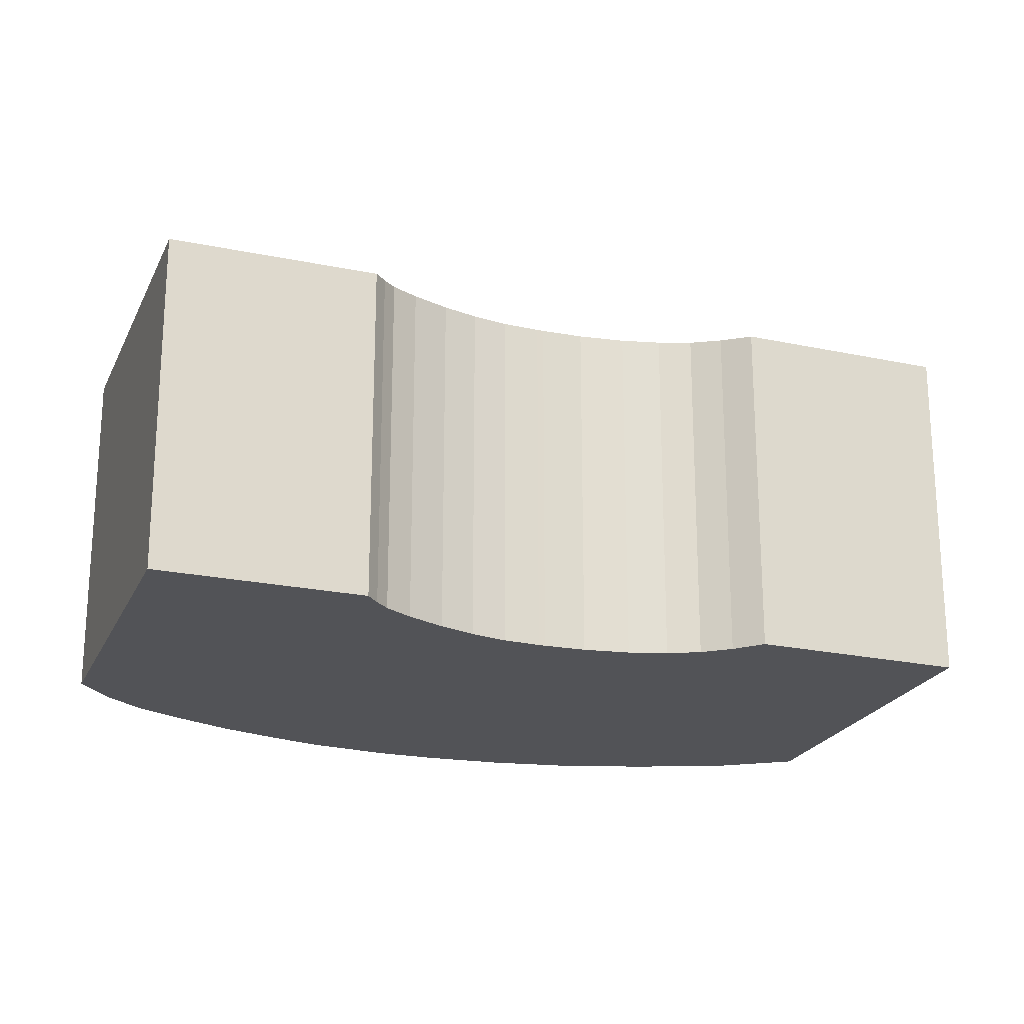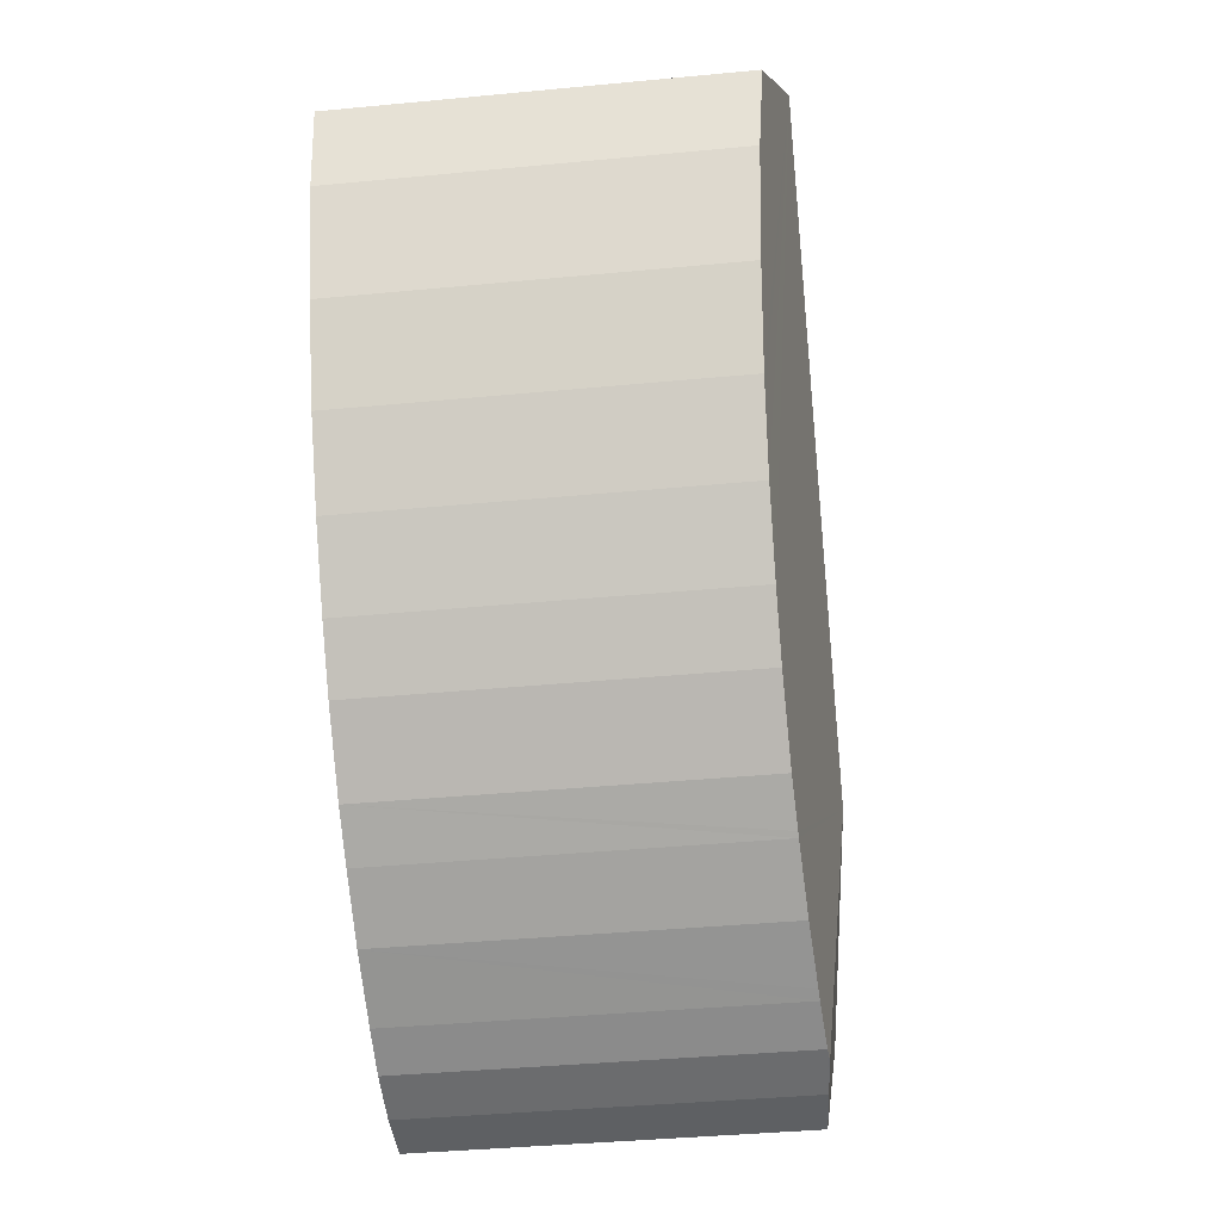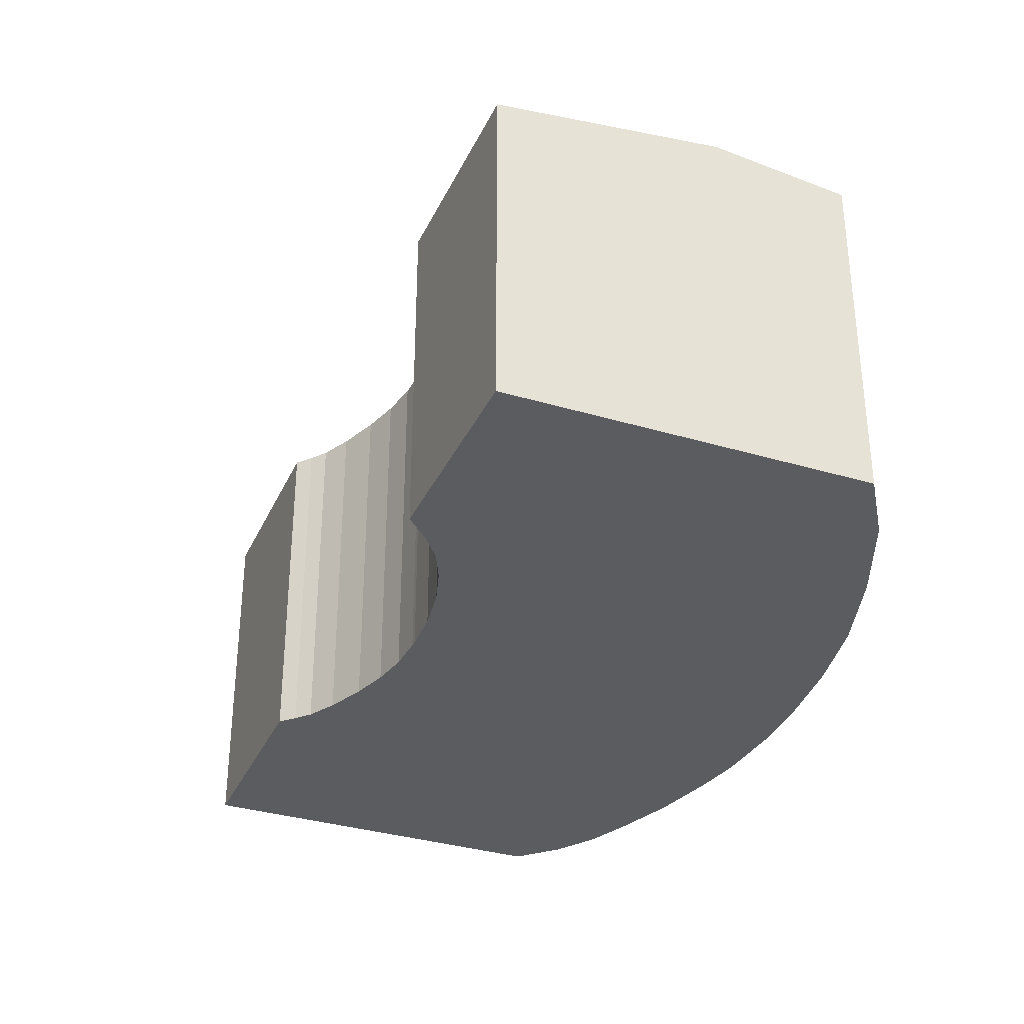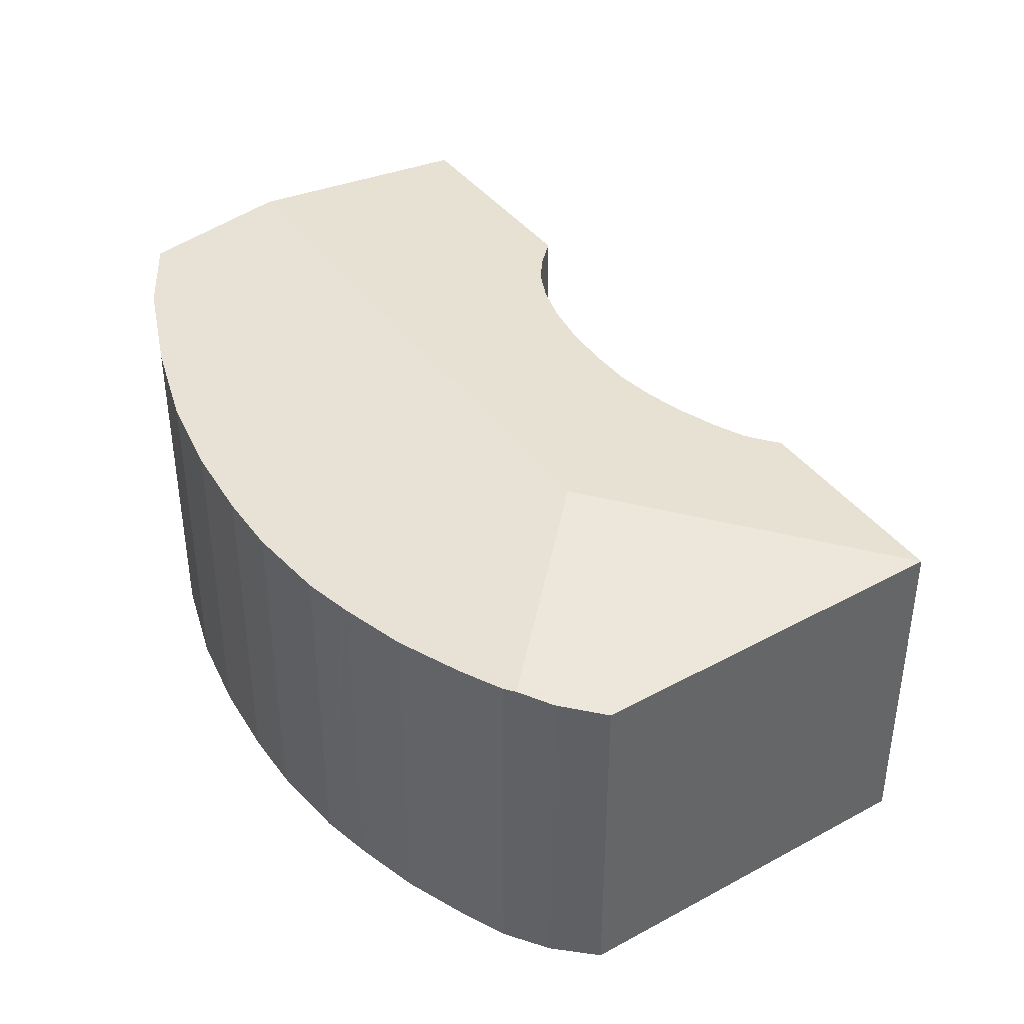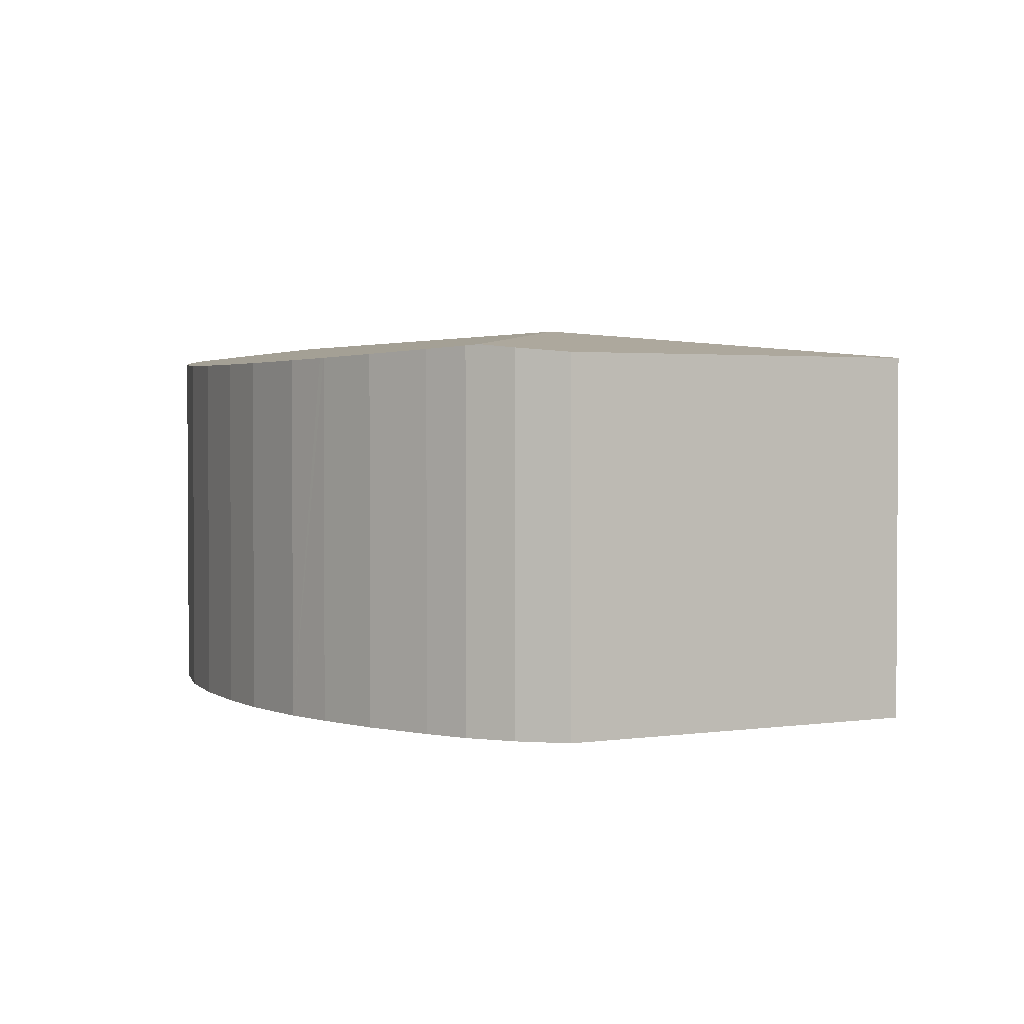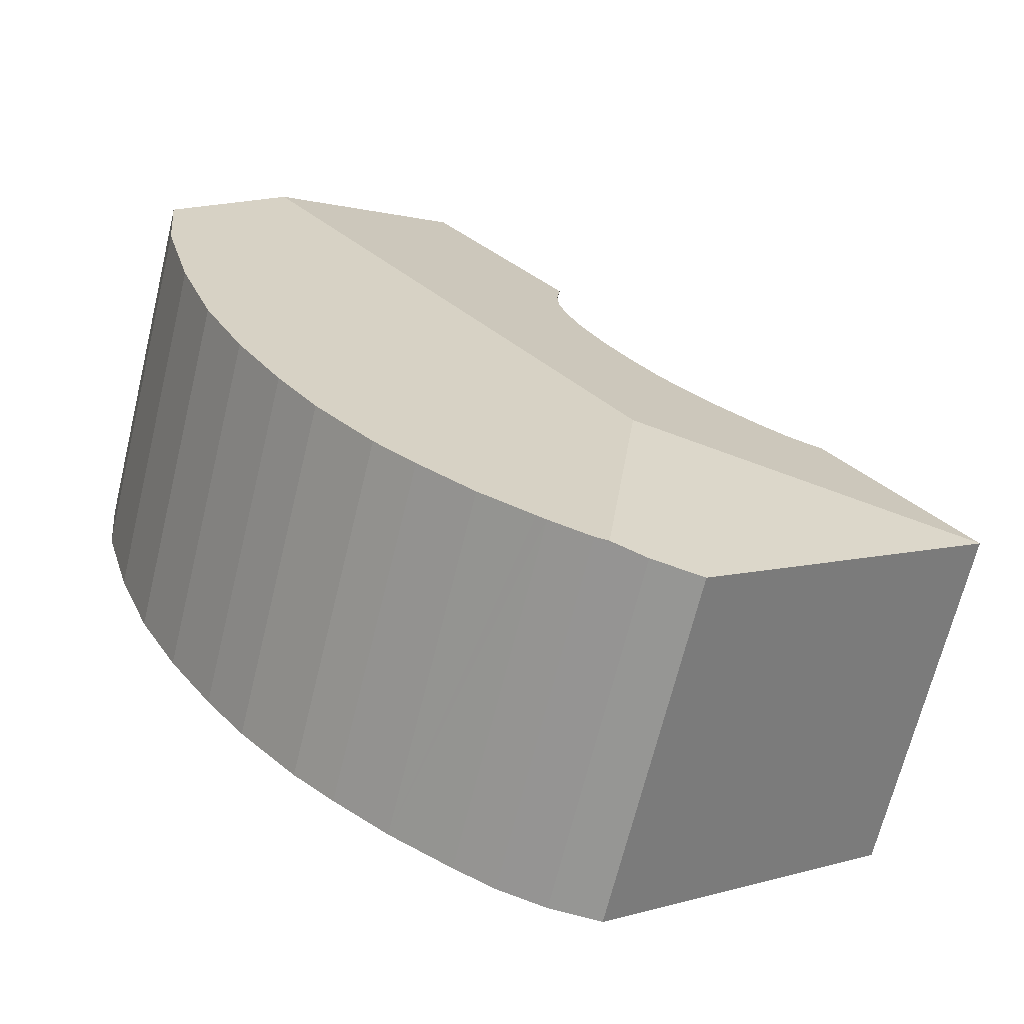
<metadata>
{"format":"obj","ext":"obj","renderer":"f3d","projection":"perspective","resolution":1024,"background":"white","views":[{"elev":-22.3,"azim":-70.7,"up":"+Y"},{"elev":-38.0,"azim":97.0,"up":"+Z"},{"elev":-34.7,"azim":17.2,"up":"+Y"},{"elev":41.7,"azim":-174.7,"up":"+Y"},{"elev":2.2,"azim":-170.2,"up":"+Y"},{"elev":-67.4,"azim":166.3,"up":"+Z"}]}
</metadata>
<code>
v  5.313 5.83 0.577
v  5.931 5.484 -3.275
v  5.731 5.499 -3.332
v  6.553 5.449 -2.966
v  6.695 5.442 -2.886
v  7.505 5.401 -2.424
v  8.343 5.368 -1.816
v  8.412 5.366 -1.762
v  8.963 5.348 -1.318
v  9.831 5.334 -0.43
v  11.13 5.83 7.823
v  10.43 5.335 0.329
v  11.11 5.346 1.331
v  11.57 5.366 2.169
v  11.72 5.373 2.445
v  12.25 5.423 3.77
v  12.69 5.493 5.26
v  12.82 5.571 6.456
v  5.191 5.444 -3.485
v  4.405 5.379 -3.545
v  0 5.377 3.292e-16
v  8.295 5.394 10.12
v  6.214 5.469 6.526
v  6.228 5.432 7.043
v  6.165 5.386 7.579
v  6.086 5.496 6.011
v  5.855 5.516 5.444
v  5.494 5.529 4.822
v  5.099 5.532 4.296
v  5.033 5.532 4.216
v  4.645 5.528 3.783
v  4.201 5.514 3.416
v  3.706 5.492 3.094
v  3.13 5.461 2.796
v  2.666 5.431 2.614
v  2.375 5.407 2.573
v  2.085 5.381 2.553
v  8.295 -6.198e-16 10.12
v  6.165 -4.641e-16 7.579
v  2.085 -1.563e-16 2.553
v  0 0 0
v  3.706 -1.895e-16 3.094
v  3.13 -1.712e-16 2.796
v  4.201 -2.092e-16 3.416
v  4.645 -2.316e-16 3.783
v  5.033 -2.582e-16 4.216
v  5.099 -2.631e-16 4.296
v  5.494 -2.953e-16 4.822
v  5.855 -3.333e-16 5.444
v  12.82 -3.953e-16 6.456
v  11.13 -4.79e-16 7.823
v  12.69 -3.221e-16 5.26
v  12.25 -2.308e-16 3.77
v  11.72 -1.497e-16 2.445
v  11.11 -8.15e-17 1.331
v  11.57 -1.328e-16 2.169
v  10.43 -2.015e-17 0.329
v  9.831 2.633e-17 -0.43
v  8.963 8.07e-17 -1.318
v  8.343 1.112e-16 -1.816
v  8.412 1.079e-16 -1.762
v  7.505 1.484e-16 -2.424
v  6.553 1.816e-16 -2.966
v  6.695 1.767e-16 -2.886
v  5.931 2.005e-16 -3.275
v  5.191 2.134e-16 -3.485
v  5.731 2.04e-16 -3.332
v  4.405 2.171e-16 -3.545
v  2.375 -1.576e-16 2.573
v  2.666 -1.601e-16 2.614
v  6.228 -4.313e-16 7.043
v  6.086 -3.681e-16 6.011
v  6.214 -3.996e-16 6.526
g defaultobject
f 1 2 3
f 2 1 4
f 4 1 5
f 5 1 6
f 6 1 7
f 7 1 8
f 8 1 9
f 9 1 10
f 10 1 11
f 10 11 12
f 12 11 13
f 13 11 14
f 14 11 15
f 15 11 16
f 16 11 17
f 17 11 18
f 19 1 3
f 1 19 20
f 1 20 21
f 11 1 22
f 23 22 1
f 24 22 23
f 25 22 24
f 26 23 1
f 27 26 1
f 28 27 1
f 29 28 1
f 30 29 1
f 31 30 1
f 32 31 1
f 33 32 1
f 34 33 1
f 35 34 1
f 21 35 1
f 36 35 21
f 37 36 21
f 25 38 22
f 38 25 39
f 21 40 37
f 40 21 41
f 34 42 33
f 42 34 43
f 33 44 32
f 44 33 42
f 32 45 31
f 45 32 44
f 31 46 30
f 46 31 45
f 46 29 30
f 29 46 47
f 47 28 29
f 28 47 48
f 48 27 28
f 27 48 49
f 38 11 22
f 11 38 18
f 18 38 50
f 50 38 51
f 50 17 18
f 17 50 52
f 52 16 17
f 16 52 53
f 53 15 16
f 15 53 54
f 54 14 15
f 14 54 13
f 13 54 55
f 55 54 56
f 55 12 13
f 12 55 57
f 57 10 12
f 10 57 58
f 10 59 9
f 59 10 58
f 59 8 9
f 8 59 7
f 7 59 60
f 60 59 61
f 7 62 6
f 62 7 60
f 62 5 6
f 5 62 4
f 4 62 63
f 63 62 64
f 4 65 2
f 65 4 63
f 2 19 3
f 19 2 65
f 19 65 66
f 66 65 67
f 66 20 19
f 20 66 68
f 68 21 20
f 21 68 41
f 37 69 36
f 69 37 40
f 36 70 35
f 70 36 69
f 35 43 34
f 43 35 70
f 71 25 24
f 25 71 39
f 49 26 27
f 26 49 72
f 72 23 26
f 23 72 73
f 73 24 23
f 24 73 71
f 68 40 41
f 40 68 69
f 69 68 70
f 70 68 43
f 43 68 42
f 42 68 44
f 44 68 66
f 44 66 45
f 45 66 46
f 46 66 67
f 46 67 47
f 47 67 48
f 48 67 65
f 48 65 49
f 49 65 63
f 49 63 72
f 72 63 73
f 73 63 71
f 71 38 39
f 38 71 63
f 38 63 64
f 38 64 62
f 38 62 60
f 38 60 61
f 38 61 59
f 38 59 51
f 51 59 58
f 51 58 57
f 51 57 55
f 51 55 56
f 51 56 50
f 50 56 54
f 50 54 53
f 50 53 52

</code>
